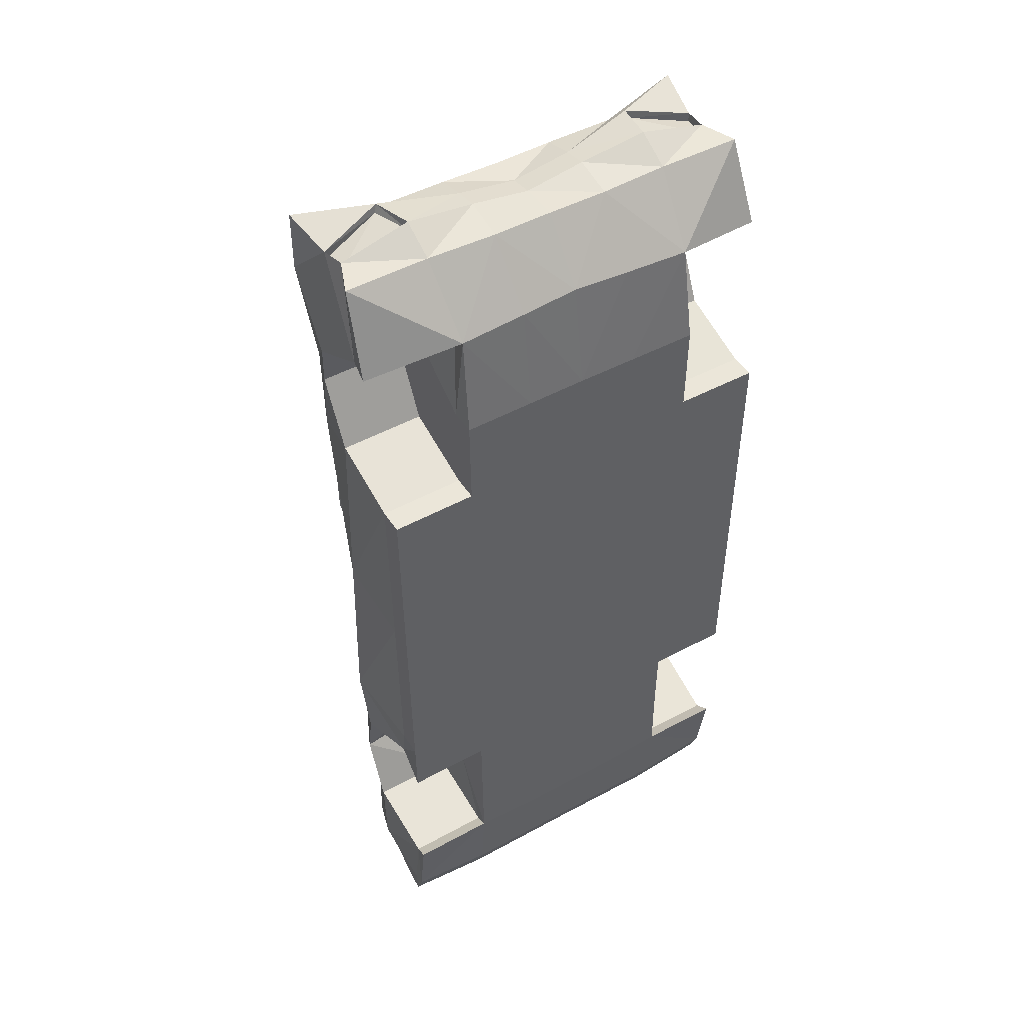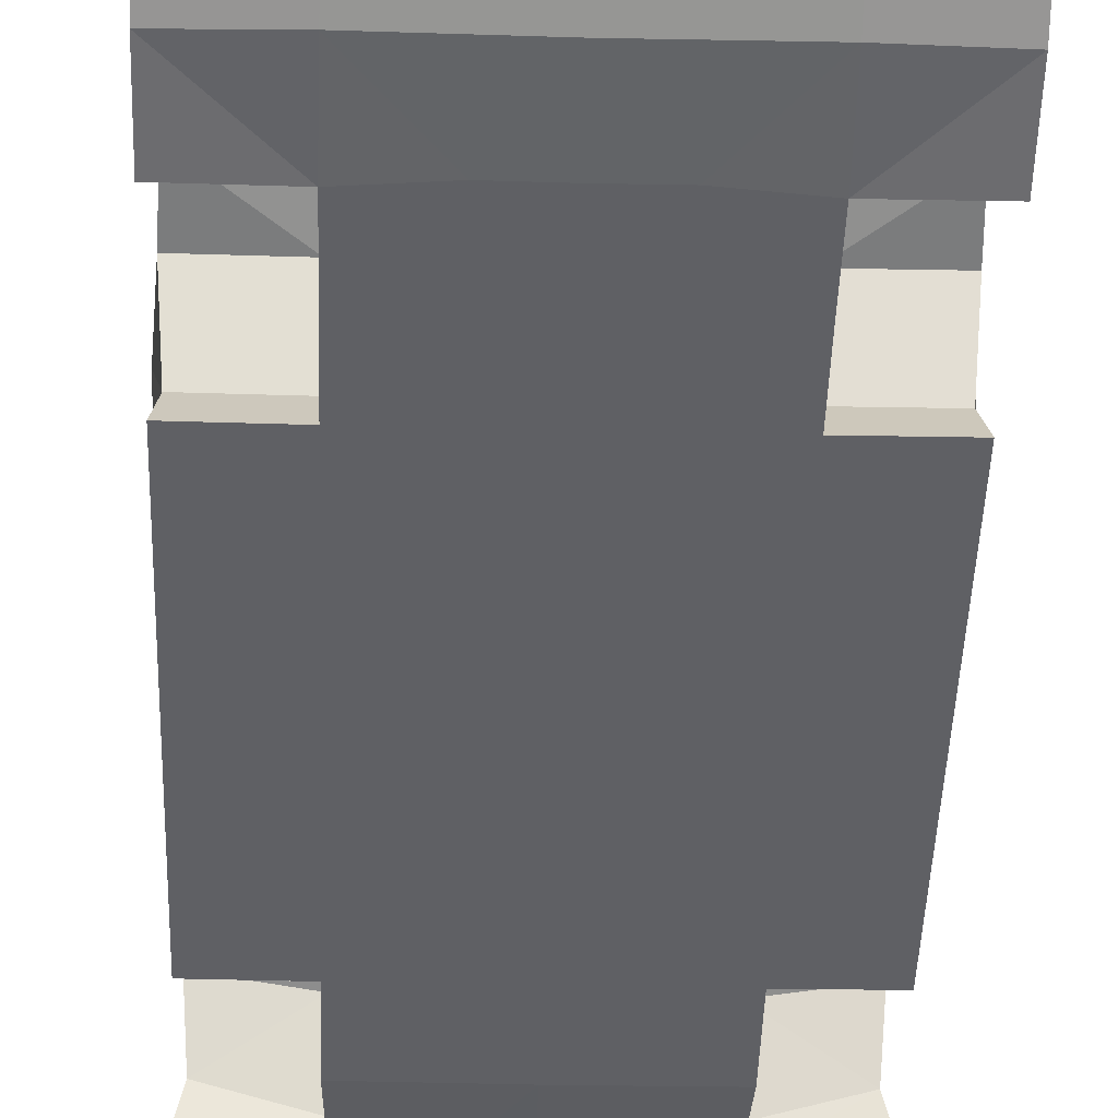
<metadata>
{"format":"obj","ext":"obj","renderer":"f3d","projection":"perspective","resolution":1024,"background":"white","views":[{"elev":47.3,"azim":-31.9,"up":"+Z"},{"elev":-45.1,"azim":177.8,"up":"+Y"}]}
</metadata>
<code>
o Macchina_Cube
v 0.4867 0.412 -0.9037
v 0.4817 -0.2439 -0.885
v 0.4877 0.4213 -0.6479
v 0.4826 -0.2439 -0.6479
v 0.004453 -0.2402 -0.883
v 0.008635 0.425 -0.646
v 0.003546 -0.2402 -0.646
v 0.009542 0.4157 -0.9017
v 0.4882 -0.2439 0.7833
v -0.001928 -0.2402 0.7852
v 0.4896 -0.2439 1.138
v -0.003284 -0.2402 1.14
v 0.4962 0.4119 1.54
v 0.4746 -0.1907 1.517
v -0.004348 -0.1781 1.542
v 0.000194 0.4157 1.542
v 0.4943 0.3702 1.759
v 0.494 0.007725 1.773
v -0.003891 -0.00196 1.775
v -0.001002 0.3673 1.758
v 0.4854 0.3808 -1.18
v 0.4807 -0.2439 -1.155
v 0.01036 0.3845 -1.178
v 0.005485 -0.2402 -1.153
v 0.4838 0.3279 -1.468
v 0.481 -0.2467 -1.467
v 0.01106 0.3315 -1.466
v 0.006766 -0.2402 -1.488
v 0.3592 0.2055 -1.859
v 0.4784 -0.2127 -1.789
v 0.01139 0.1964 -1.823
v 0.008148 -0.2091 -1.787
v 0.3688 0.1009 -1.924
v 0.4784 -0.1746 -1.881
v 0.01094 0.08324 -1.933
v 0.008791 -0.171 -1.879
v 0.4927 0.738 0.01211
v 0.008533 0.7417 0.01402
v 0.4958 0.7416 0.8035
v 0.005534 0.7453 0.8053
v 0.4958 0.536 1.208
v 0.002413 0.5398 1.21
v 0.4963 0.4482 1.492
v 0.000658 0.452 1.494
v 0.4917 0.1813 -0.9367
v 0.4936 0.2765 1.138
v 0.4916 0.1524 0.8764
v 0.4939 0.194 1.37
v 0.531 0.3153 1.822
v -0.001914 0.2468 1.755
v 0.4846 0.274 -1.176
v 0.4876 0.1255 -1.421
v 0.4694 0.048 -1.888
v 0.01068 0.05898 -1.912
v 0.4658 -0.09337 -0.8209
v 0.4903 -0.1475 1.138
v 0.489 -0.1475 0.7833
v 0.4459 -0.07968 1.508
v 0.4953 0.1435 1.843
v -0.00271 0.1507 1.771
v 0.482 -0.06472 -1.159
v 0.4748 -0.1825 -1.507
v 0.4786 -0.1338 -1.903
v 0.009189 -0.1302 -1.901
v 0.791 -0.09586 -0.8222
v 0.8069 -0.2464 -0.8862
v 0.8086 -0.1485 -0.6492
v 0.8078 -0.2464 -0.6492
v 0.7584 0.3328 -0.9695
v 0.6134 0.4002 -0.568
v 0.8142 -0.15 0.782
v 0.8134 -0.2464 0.782
v 0.6147 0.7369 0.6844
v 0.7697 0.4098 0.7822
v 0.6282 0.7051 -0.05957
v 0.7711 0.4098 1.137
v 0.8169 -0.01096 1.449
v 0.8405 -0.1219 1.458
v 0.8126 0.4531 1.555
v 0.7839 0.4564 1.451
v 0.7651 0.1415 1.775
v 0.8192 0.005238 1.772
v 0.8152 0.4379 1.806
v 0.7572 0.3264 -1.246
v 0.7557 0.2734 -1.534
v 0.8 -0.185 -1.509
v 0.8062 -0.2492 -1.468
v 0.7583 0.2832 -1.787
v 0.8041 -0.1511 -1.789
v 0.8067 -0.203 -1.772
v 0.802 -0.1091 -1.874
v 0.8067 -0.1649 -1.864
v 0.7704 0.1216 -1.867
v 0.7348 0.5447 1.168
v 0.8169 0.1788 -0.938
v 0.8403 0.1953 -0.6185
v 0.8188 0.274 1.137
v 0.8168 0.1499 0.8751
v 0.8384 0.2209 1.33
v 0.78 0.2429 1.76
v 0.8095 0.2354 -1.174
v 0.8128 0.123 -1.422
v 0.7954 0.1554 -1.79
v 0.7818 0.08224 -1.864
v 0.4093 0.02119 -1.82
v 0.3971 0.161 -1.702
v 0.7978 0.03409 -1.788
v 0.7751 0.1883 -1.682
v 0.01131 0.1904 -1.815
v 0.3596 0.1995 -1.851
v 0.01087 0.07723 -1.925
v 0.3692 0.09491 -1.916
v 0.2167 -0.2418 -0.6468
v 0.2205 0.3834 -0.9026
v 0.2158 -0.2418 -0.8839
v 0.2218 0.4234 -0.6468
v 0.2223 -0.2419 0.7843
v 0.2237 -0.2419 1.139
v 0.217 -0.1844 1.529
v 0.2302 0.414 1.541
v 0.228 -0.003733 1.774
v 0.2282 0.3687 1.761
v 0.2192 0.3522 -1.179
v 0.2147 -0.2418 -1.154
v 0.2177 0.2992 -1.467
v 0.2134 -0.2418 -1.489
v 0.1529 0.2013 -1.841
v 0.2125 -0.2106 -1.788
v 0.1572 0.09257 -1.928
v 0.2124 -0.1725 -1.88
v 0.2268 0.7401 0.01315
v 0.2299 0.7436 0.8045
v 0.2299 0.5381 1.21
v 0.2303 0.4502 1.493
v 0.2086 0.05364 -1.9
v 0.2299 0.2453 1.792
v 0.2293 0.1493 1.808
v 0.2127 -0.1317 -1.902
v 0.1531 0.1953 -1.833
v 0.1574 0.08655 -1.921
v 0.2201 0.4016 -0.636
v 0.008426 0.4032 -0.6351
v 0.6081 0.3784 -0.5572
v 0.4824 0.3996 -0.637
v 0.4874 0.7162 0.02299
v 0.2251 0.7183 0.02401
v 0.008325 0.7199 0.02488
v 0.6229 0.6833 -0.0487
v 0.4855 -0.2439 0.07584
v 0.000778 -0.2402 0.07775
v 0.007171 0.7628 0.4124
v 0.487 0.7592 0.4105
v 0.6924 0.4051 0.1148
v 0.8107 -0.2464 0.07458
v 0.6141 0.7405 0.3149
v 0.8284 0.1723 0.1368
v 0.8114 -0.1493 0.07458
v 0.2211 0.7612 0.4116
v 0.2195 -0.2419 0.07688
v 0.6146 0.7179 0.6844
v 0.7695 0.3908 0.7822
v 0.6923 0.3861 0.1148
v 0.6133 0.3812 -0.568
v 0.6281 0.6861 -0.05957
v 0.7709 0.3908 1.137
v 0.614 0.7215 0.3149
v 0.7346 0.5257 1.168
v 0.5859 0.709 0.6863
v 0.7409 0.3819 0.7841
v 0.6636 0.3771 0.1166
v 0.5846 0.3722 -0.5662
v 0.5994 0.6772 -0.05771
v 0.7423 0.3819 1.139
v 0.5853 0.7126 0.3168
v 0.706 0.5167 1.17
v 0.7649 0.1415 1.738
v 0.4952 0.1435 1.806
v 0.5412 0.3083 1.789
v 0.7798 0.2429 1.723
v 0.2299 0.7436 0.8045
v 0.005534 0.7453 0.8053
v 0.2299 0.5381 1.21
v 0.002413 0.5398 1.21
v 0.4958 0.536 1.208
v 0.4958 0.7416 0.8035
v 0.2297 0.7198 0.7924
v 0.005398 0.7215 0.7932
v 0.2297 0.5142 1.197
v 0.002277 0.516 1.198
v 0.4956 0.5122 1.196
v 0.4956 0.7177 0.7914
v -0.4676 0.4193 -0.9073
v -0.4728 -0.2366 -0.8886
v -0.4704 0.4287 -0.6515
v -0.4755 -0.2366 -0.6515
v -0.4921 -0.2364 0.7796
v -0.4961 -0.2364 1.134
v -0.4958 0.4195 1.536
v -0.4832 -0.1833 1.513
v -0.4962 0.3777 1.755
v -0.5016 0.01534 1.769
v -0.4646 0.3881 -1.183
v -0.4697 -0.2366 -1.159
v -0.4617 0.3351 -1.472
v -0.4677 -0.2395 -1.47
v -0.3359 0.2108 -1.861
v -0.4621 -0.2055 -1.792
v -0.3467 0.1064 -1.927
v -0.4608 -0.1674 -1.884
v -0.4756 0.7454 0.008408
v -0.4847 0.7491 0.7997
v -0.491 0.5436 1.205
v -0.4949 0.4558 1.488
v -0.4758 0.1887 -0.9405
v -0.4922 0.284 1.134
v -0.4901 0.1599 0.8726
v -0.4955 0.2016 1.366
v -0.5342 0.3234 1.818
v -0.4655 0.2813 -1.179
v -0.4689 0.1328 -1.424
v -0.4483 0.05502 -1.892
v -0.4551 -0.08632 -0.8244
v -0.4954 -0.1399 1.134
v -0.4913 -0.14 0.7796
v -0.4528 -0.07281 1.504
v -0.5013 0.1511 1.839
v -0.4683 -0.05745 -1.162
v -0.4602 -0.1754 -1.511
v -0.4602 -0.1266 -1.907
v -0.7803 -0.08384 -0.8282
v -0.798 -0.2341 -0.8924
v -0.8 -0.1362 -0.6553
v -0.8007 -0.2341 -0.6553
v -0.7399 0.3443 -0.9753
v -0.597 0.4095 -0.5727
v -0.8165 -0.1375 0.7758
v -0.8172 -0.2339 0.7758
v -0.6028 0.7462 0.6798
v -0.7635 0.4216 0.7764
v -0.611 0.7146 -0.06431
v -0.7676 0.4216 1.131
v -0.8222 0.001575 1.442
v -0.8476 -0.109 1.451
v -0.8116 0.4655 1.548
v -0.7821 0.4684 1.445
v -0.7706 0.1532 1.769
v -0.8267 0.01783 1.765
v -0.8164 0.4504 1.8
v -0.7368 0.3378 -1.251
v -0.7339 0.2848 -1.54
v -0.7854 -0.1729 -1.515
v -0.7928 -0.237 -1.474
v -0.7343 0.2946 -1.793
v -0.7868 -0.139 -1.795
v -0.7903 -0.1908 -1.778
v -0.7834 -0.09701 -1.88
v -0.789 -0.1527 -1.87
v -0.7483 0.1332 -1.873
v -0.7294 0.5559 1.162
v -0.801 0.1912 -0.9442
v -0.8267 0.208 -0.6248
v -0.8173 0.2865 1.13
v -0.8153 0.1624 0.8689
v -0.8392 0.2338 1.324
v -0.7838 0.2548 1.754
v -0.791 0.2476 -1.18
v -0.7941 0.1353 -1.428
v -0.7734 0.1674 -1.796
v -0.7603 0.09404 -1.87
v -0.3892 0.0273 -1.823
v -0.3757 0.1669 -1.705
v -0.7777 0.04615 -1.794
v -0.7534 0.2 -1.688
v -0.3365 0.2048 -1.854
v -0.3472 0.1004 -1.919
v -0.2096 -0.2386 -0.6485
v -0.2019 0.3866 -0.9043
v -0.2069 -0.2386 -0.8856
v -0.2045 0.4266 -0.6485
v -0.2261 -0.2385 0.7826
v -0.2302 -0.2384 1.137
v -0.2256 -0.181 1.528
v -0.2298 0.4175 1.54
v -0.2357 -0.000186 1.772
v -0.2301 0.3722 1.759
v -0.1989 0.3554 -1.18
v -0.2037 -0.2386 -1.155
v -0.196 0.3024 -1.469
v -0.1999 -0.2387 -1.49
v -0.1299 0.2035 -1.842
v -0.1962 -0.2075 -1.789
v -0.1352 0.09481 -1.929
v -0.1948 -0.1694 -1.881
v -0.2097 0.7434 0.01148
v -0.2188 0.747 0.8028
v -0.2251 0.5416 1.208
v -0.229 0.4537 1.491
v -0.1874 0.05667 -1.901
v -0.234 0.2488 1.791
v -0.235 0.1528 1.806
v -0.1943 -0.1286 -1.904
v -0.1303 0.1975 -1.835
v -0.1356 0.08879 -1.922
v -0.2033 0.4048 -0.6376
v -0.5921 0.3876 -0.5618
v -0.4655 0.4068 -0.6406
v -0.4707 0.7236 0.01932
v -0.2085 0.7216 0.02235
v -0.6061 0.6927 -0.0534
v -0.4839 -0.2365 0.07214
v -0.4727 0.7665 0.4068
v -0.6812 0.4156 0.1095
v -0.8091 -0.234 0.06838
v -0.5993 0.7498 0.3103
v -0.8209 0.1849 0.1305
v -0.8083 -0.1369 0.06838
v -0.2067 0.7645 0.4099
v -0.218 -0.2385 0.07521
v -0.6029 0.7272 0.6798
v -0.7636 0.4026 0.7764
v -0.6813 0.3966 0.1095
v -0.5972 0.3904 -0.5727
v -0.6112 0.6956 -0.06431
v -0.7677 0.4026 1.131
v -0.5994 0.7308 0.3103
v -0.7296 0.5369 1.162
v -0.5744 0.7178 0.6819
v -0.7351 0.3932 0.7785
v -0.6528 0.3872 0.1116
v -0.5687 0.3811 -0.5706
v -0.5827 0.6862 -0.06223
v -0.7392 0.3932 1.133
v -0.5709 0.7214 0.3123
v -0.7011 0.5275 1.164
v -0.7701 0.1532 1.733
v -0.5009 0.1511 1.803
v -0.5443 0.3167 1.785
v -0.7834 0.2548 1.717
v -0.2188 0.747 0.8028
v -0.2251 0.5416 1.208
v -0.491 0.5436 1.205
v -0.4847 0.7491 0.7997
v -0.2189 0.7232 0.7907
v -0.2251 0.5177 1.196
v -0.491 0.5198 1.193
v -0.4848 0.7252 0.7876
f 2 113 115
f 57 98 47
f 5 124 115
f 17 79 13
f 8 116 114
f 25 88 29
f 149 117 159
f 53 93 104
f 118 14 119
f 45 65 55
f 9 118 117
f 120 20 122
f 41 80 94
f 13 134 120
f 122 50 136
f 37 148 145
f 14 121 119
f 123 25 125
f 114 21 123
f 2 61 55
f 125 29 127
f 24 126 124
f 61 26 62
f 32 130 128
f 28 128 126
f 34 91 92
f 135 33 53
f 39 94 73
f 127 110 139
f 158 40 132
f 39 180 185
f 42 134 133
f 26 86 62
f 6 141 116
f 26 90 87
f 138 53 63
f 47 97 46
f 18 81 59
f 2 68 4
f 53 91 63
f 136 60 137
f 56 48 58
f 47 56 57
f 13 80 43
f 46 99 48
f 21 69 84
f 4 154 149
f 57 11 9
f 56 14 11
f 121 60 19
f 49 83 17
f 138 34 130
f 152 73 155
f 52 86 102
f 61 52 51
f 45 61 51
f 69 96 95
f 70 164 163
f 75 166 164
f 156 74 98
f 74 97 98
f 76 99 97
f 79 100 99
f 86 90 89
f 89 92 91
f 76 80 79
f 103 93 88
f 85 103 88
f 84 102 85
f 69 101 84
f 77 100 81
f 156 71 157
f 65 96 67
f 65 68 66
f 154 71 72
f 77 82 78
f 89 104 103
f 86 103 102
f 14 82 18
f 30 92 90
f 14 77 78
f 9 71 57
f 48 77 58
f 88 106 29
f 49 177 178
f 2 65 66
f 52 101 51
f 45 101 95
f 25 84 85
f 1 70 69
f 93 105 107
f 93 108 88
f 29 105 33
f 110 140 139
f 35 140 129
f 33 110 29
f 33 140 112
f 139 111 109
f 64 130 36
f 18 137 121
f 59 136 137
f 64 135 138
f 116 144 3
f 133 43 41
f 132 181 180
f 57 71 98
f 31 139 109
f 54 129 135
f 126 30 26
f 128 34 30
f 124 26 22
f 27 127 31
f 114 23 8
f 123 27 23
f 15 121 19
f 17 136 49
f 120 44 16
f 120 17 13
f 117 12 10
f 12 119 15
f 159 10 150
f 1 116 3
f 115 22 2
f 115 7 5
f 70 144 143
f 70 148 75
f 38 146 147
f 131 145 146
f 113 150 7
f 131 152 37
f 68 157 154
f 96 157 67
f 70 156 96
f 74 165 76
f 37 155 75
f 149 72 9
f 38 158 131
f 4 159 113
f 163 170 162
f 165 169 173
f 160 175 168
f 73 166 155
f 76 167 94
f 70 162 153
f 153 161 74
f 94 160 73
f 160 174 166
f 165 175 167
f 166 172 164
f 163 172 171
f 162 169 161
f 100 178 179
f 81 177 59
f 100 176 81
f 184 188 182
f 181 186 180
f 41 185 184
f 42 182 183
f 133 184 182
f 184 191 190
f 182 189 183
f 180 191 185
f 2 4 113
f 132 152 158
f 5 24 124
f 17 83 79
f 8 6 116
f 25 85 88
f 149 9 117
f 53 33 93
f 118 11 14
f 45 95 65
f 9 11 118
f 120 16 20
f 41 43 80
f 13 43 134
f 122 20 50
f 37 75 148
f 14 18 121
f 123 21 25
f 114 1 21
f 2 22 61
f 125 25 29
f 24 28 126
f 61 22 26
f 32 36 130
f 28 32 128
f 34 63 91
f 135 129 33
f 39 41 94
f 127 29 110
f 158 151 40
f 39 132 180
f 42 44 134
f 26 87 86
f 6 142 141
f 26 30 90
f 138 135 53
f 47 98 97
f 18 82 81
f 2 66 68
f 53 104 91
f 136 50 60
f 56 46 48
f 47 46 56
f 13 79 80
f 46 97 99
f 21 1 69
f 4 68 154
f 57 56 11
f 56 58 14
f 121 137 60
f 49 100 83
f 138 63 34
f 152 39 73
f 52 62 86
f 61 62 52
f 45 55 61
f 69 70 96
f 70 75 164
f 75 155 166
f 156 153 74
f 74 76 97
f 76 79 99
f 79 83 100
f 86 87 90
f 89 90 92
f 76 94 80
f 103 104 93
f 85 102 103
f 84 101 102
f 69 95 101
f 77 99 100
f 156 98 71
f 65 95 96
f 65 67 68
f 154 157 71
f 77 81 82
f 89 91 104
f 86 89 103
f 14 78 82
f 30 34 92
f 14 58 77
f 9 72 71
f 48 99 77
f 88 108 106
f 49 59 177
f 2 55 65
f 52 102 101
f 45 51 101
f 25 21 84
f 1 3 70
f 93 33 105
f 93 107 108
f 29 106 105
f 110 112 140
f 35 111 140
f 33 112 110
f 33 129 140
f 139 140 111
f 64 138 130
f 18 59 137
f 59 49 136
f 64 54 135
f 116 141 144
f 133 134 43
f 132 40 181
f 31 127 139
f 54 35 129
f 126 128 30
f 128 130 34
f 124 126 26
f 27 125 127
f 114 123 23
f 123 125 27
f 15 119 121
f 17 122 136
f 120 134 44
f 120 122 17
f 117 118 12
f 12 118 119
f 159 117 10
f 1 114 116
f 115 124 22
f 115 113 7
f 70 3 144
f 70 143 148
f 38 131 146
f 131 37 145
f 113 159 150
f 131 158 152
f 68 67 157
f 96 156 157
f 70 153 156
f 74 161 165
f 37 152 155
f 149 154 72
f 38 151 158
f 4 149 159
f 163 171 170
f 165 161 169
f 160 167 175
f 73 160 166
f 76 165 167
f 70 163 162
f 153 162 161
f 94 167 160
f 160 168 174
f 165 173 175
f 166 174 172
f 163 164 172
f 162 170 169
f 100 49 178
f 81 176 177
f 100 179 176
f 184 190 188
f 181 187 186
f 41 39 185
f 42 133 182
f 133 41 184
f 184 185 191
f 182 188 189
f 180 186 191
f 132 39 152
f 193 278 276
f 224 216 263
f 5 278 287
f 200 198 244
f 8 277 279
f 204 206 253
f 310 318 280
f 221 269 258
f 281 282 199
f 214 222 230
f 196 280 281
f 283 285 20
f 212 259 245
f 198 283 297
f 285 299 50
f 210 307 309
f 199 282 284
f 286 288 204
f 277 286 202
f 193 222 227
f 288 290 206
f 24 287 289
f 227 228 205
f 32 291 293
f 28 289 291
f 209 257 256
f 298 221 208
f 211 238 259
f 290 302 274
f 317 295 40
f 211 342 339
f 42 296 297
f 205 228 251
f 6 279 304
f 205 252 255
f 301 229 221
f 216 215 262
f 201 226 246
f 193 195 233
f 221 229 256
f 299 300 60
f 223 225 217
f 216 224 223
f 198 213 245
f 215 217 264
f 202 249 234
f 195 310 313
f 224 196 197
f 223 197 199
f 284 19 60
f 218 200 248
f 301 293 209
f 311 314 238
f 220 267 251
f 227 219 220
f 214 219 227
f 234 260 261
f 235 322 323
f 240 323 325
f 315 263 239
f 239 263 262
f 241 262 264
f 244 264 265
f 251 254 255
f 254 256 257
f 241 244 245
f 268 253 258
f 250 253 268
f 249 250 267
f 234 249 266
f 242 246 265
f 315 316 236
f 230 232 261
f 230 231 233
f 313 237 236
f 242 243 247
f 254 268 269
f 251 267 268
f 199 201 247
f 207 255 257
f 199 243 242
f 196 224 236
f 217 225 242
f 253 206 271
f 218 337 336
f 193 231 230
f 220 219 266
f 214 260 266
f 204 250 249
f 192 234 235
f 258 272 270
f 258 253 273
f 206 208 270
f 274 302 303
f 35 292 303
f 208 206 274
f 208 275 303
f 302 109 111
f 64 36 293
f 201 284 300
f 226 300 299
f 64 301 298
f 279 194 306
f 296 212 213
f 295 339 181
f 224 263 236
f 31 109 302
f 54 298 292
f 289 205 207
f 291 207 209
f 287 203 205
f 27 31 290
f 277 8 23
f 286 23 27
f 15 19 284
f 200 218 299
f 283 16 44
f 283 198 200
f 280 10 12
f 12 15 282
f 318 150 10
f 192 194 279
f 278 193 203
f 278 5 7
f 235 305 306
f 235 240 309
f 38 147 308
f 294 308 307
f 276 7 150
f 294 210 311
f 233 313 316
f 261 232 316
f 235 261 315
f 239 241 324
f 210 240 314
f 310 196 237
f 38 294 317
f 195 276 318
f 322 321 329
f 324 332 328
f 319 327 334
f 238 314 325
f 241 259 326
f 235 312 321
f 312 239 320
f 259 238 319
f 319 325 333
f 324 326 334
f 325 323 331
f 322 330 331
f 321 320 328
f 265 338 337
f 246 226 336
f 265 246 335
f 341 340 344
f 181 339 343
f 212 341 342
f 42 183 340
f 296 340 341
f 341 345 346
f 340 183 189
f 339 342 346
f 193 276 195
f 295 317 311
f 5 287 24
f 200 244 248
f 8 279 6
f 204 253 250
f 310 280 196
f 221 258 208
f 281 199 197
f 214 230 260
f 196 281 197
f 283 20 16
f 212 245 213
f 198 297 213
f 285 50 20
f 210 309 240
f 199 284 201
f 286 204 202
f 277 202 192
f 193 227 203
f 288 206 204
f 24 289 28
f 227 205 203
f 32 293 36
f 28 291 32
f 209 256 229
f 298 208 292
f 211 259 212
f 290 274 206
f 317 40 151
f 211 339 295
f 42 297 44
f 205 251 252
f 6 304 142
f 205 255 207
f 301 221 298
f 216 262 263
f 201 246 247
f 193 233 231
f 221 256 269
f 299 60 50
f 223 217 215
f 216 223 215
f 198 245 244
f 215 264 262
f 202 234 192
f 195 313 233
f 224 197 223
f 223 199 225
f 284 60 300
f 218 248 265
f 301 209 229
f 311 238 211
f 220 251 228
f 227 220 228
f 214 227 222
f 234 261 235
f 235 323 240
f 240 325 314
f 315 239 312
f 239 262 241
f 241 264 244
f 244 265 248
f 251 255 252
f 254 257 255
f 241 245 259
f 268 258 269
f 250 268 267
f 249 267 266
f 234 266 260
f 242 265 264
f 315 236 263
f 230 261 260
f 230 233 232
f 313 236 316
f 242 247 246
f 254 269 256
f 251 268 254
f 199 247 243
f 207 257 209
f 199 242 225
f 196 236 237
f 217 242 264
f 253 271 273
f 218 336 226
f 193 230 222
f 220 266 267
f 214 266 219
f 204 249 202
f 192 235 194
f 258 270 208
f 258 273 272
f 206 270 271
f 274 303 275
f 35 303 111
f 208 274 275
f 208 303 292
f 302 111 303
f 64 293 301
f 201 300 226
f 226 299 218
f 64 298 54
f 279 306 304
f 296 213 297
f 295 181 40
f 31 302 290
f 54 292 35
f 289 207 291
f 291 209 293
f 287 205 289
f 27 290 288
f 277 23 286
f 286 27 288
f 15 284 282
f 200 299 285
f 283 44 297
f 283 200 285
f 280 12 281
f 12 282 281
f 318 10 280
f 192 279 277
f 278 203 287
f 278 7 276
f 235 306 194
f 235 309 305
f 38 308 294
f 294 307 210
f 276 150 318
f 294 311 317
f 233 316 232
f 261 316 315
f 235 315 312
f 239 324 320
f 210 314 311
f 310 237 313
f 38 317 151
f 195 318 310
f 322 329 330
f 324 328 320
f 319 334 326
f 238 325 319
f 241 326 324
f 235 321 322
f 312 320 321
f 259 319 326
f 319 333 327
f 324 334 332
f 325 331 333
f 322 331 323
f 321 328 329
f 265 337 218
f 246 336 335
f 265 335 338
f 341 344 345
f 181 343 187
f 212 342 211
f 42 340 296
f 296 341 212
f 341 346 342
f 340 189 344
f 339 346 343
f 295 311 211
f 105 108 107
f 178 176 179
f 105 106 108
f 178 177 176
f 270 272 273
f 337 338 335
f 270 273 271
f 337 335 336
f 144 148 143
f 142 146 141
f 141 145 144
f 169 175 173
f 170 172 174
f 169 174 168
f 187 188 186
f 186 190 191
f 144 145 148
f 142 147 146
f 141 146 145
f 169 168 175
f 170 171 172
f 169 170 174
f 187 189 188
f 186 188 190
f 306 305 309
f 142 304 308
f 304 306 307
f 328 332 334
f 329 333 331
f 328 327 333
f 187 343 344
f 343 346 345
f 306 309 307
f 142 308 147
f 304 307 308
f 328 334 327
f 329 331 330
f 328 333 329
f 187 344 189
f 343 345 344

</code>
